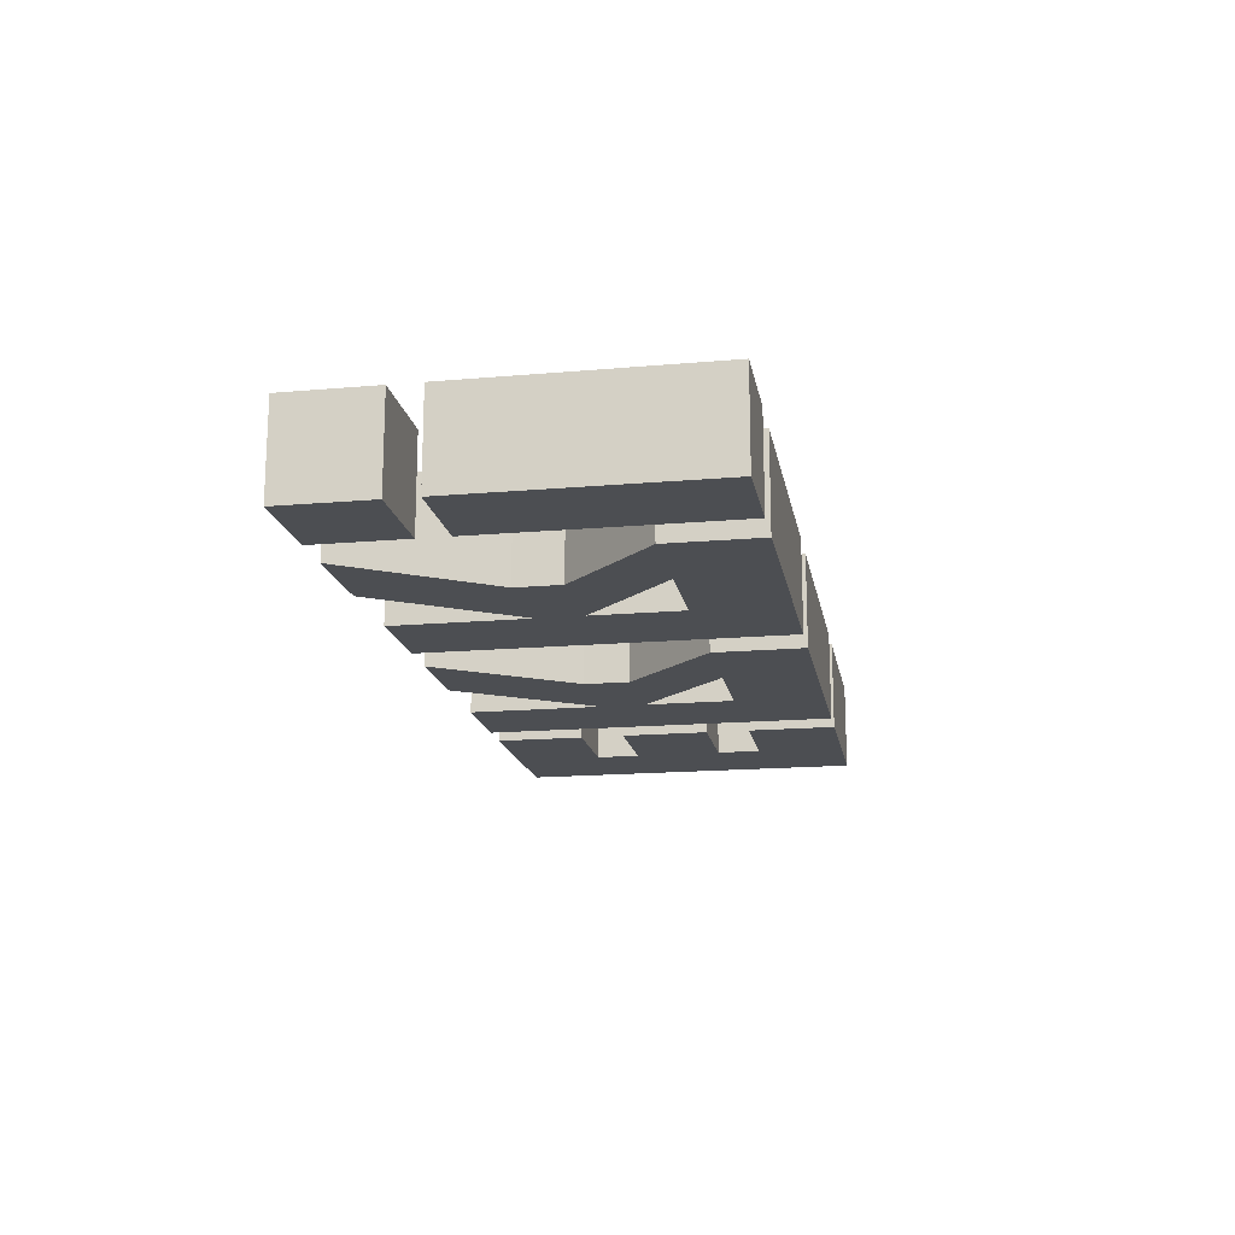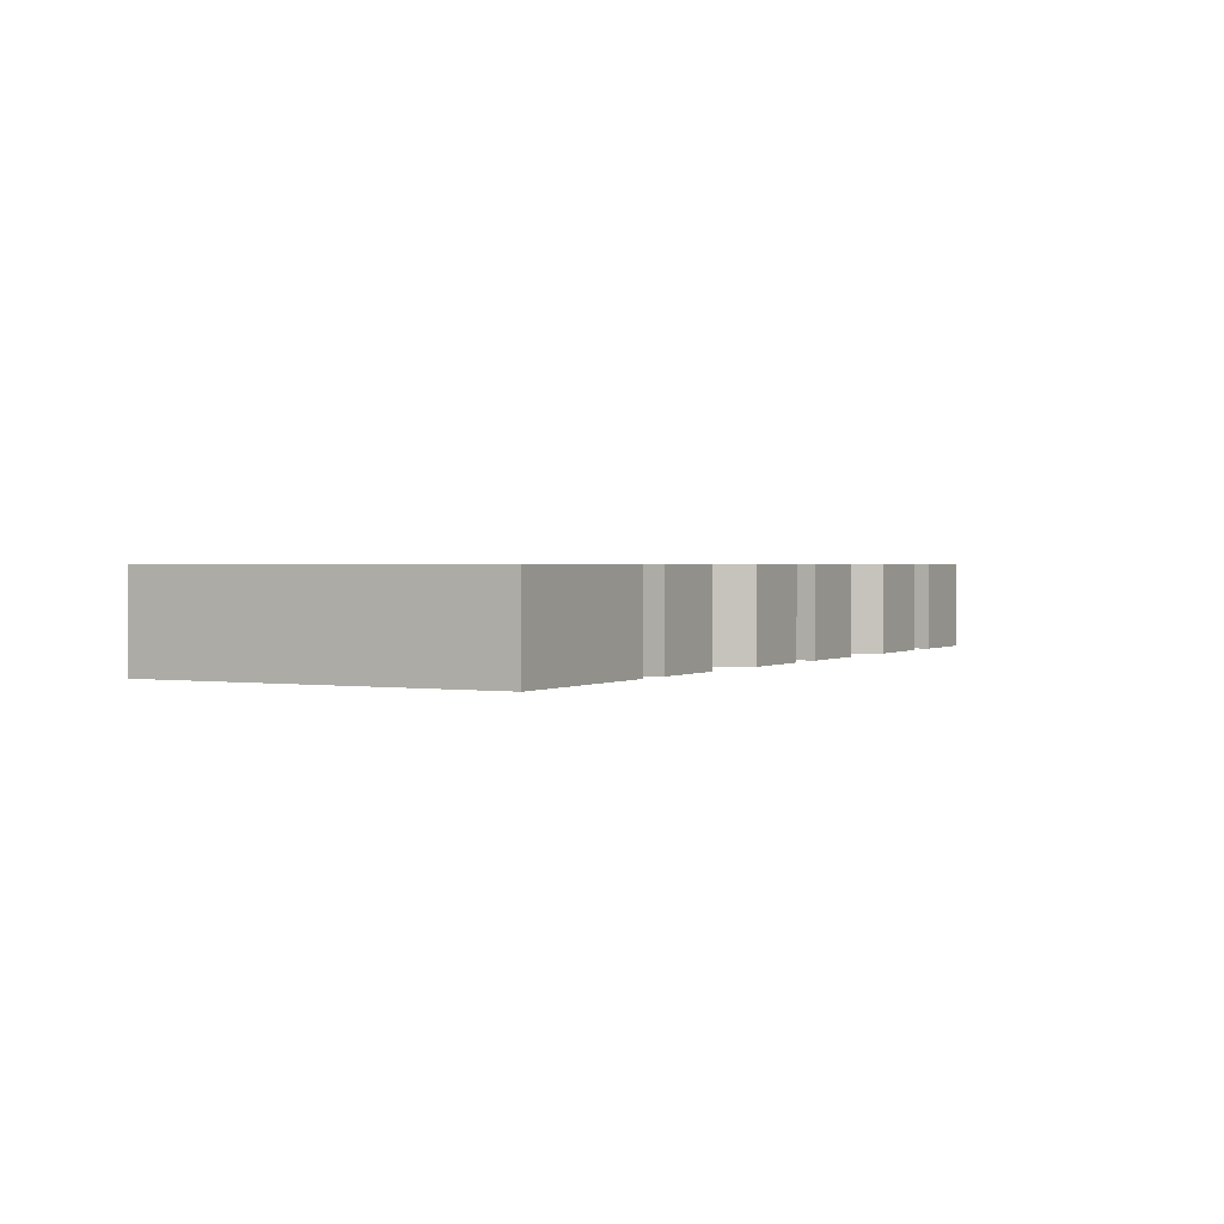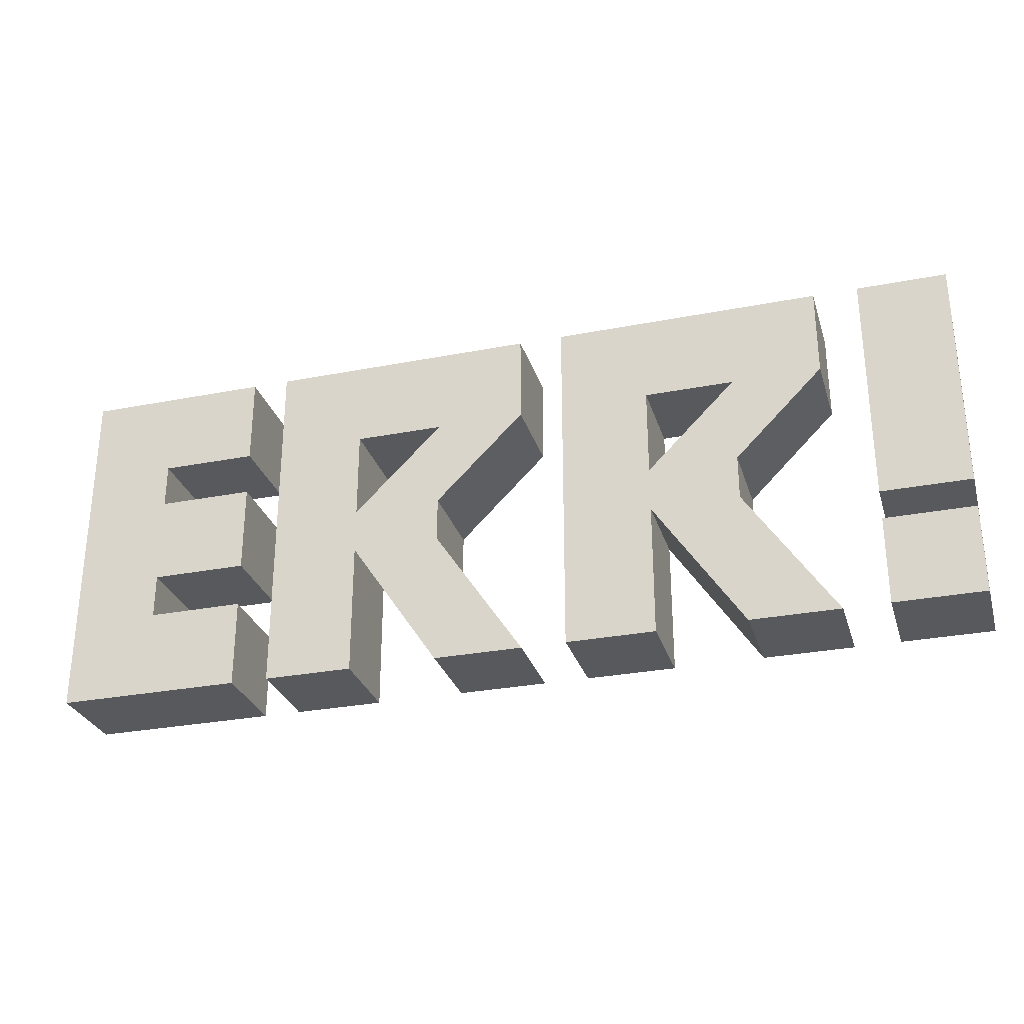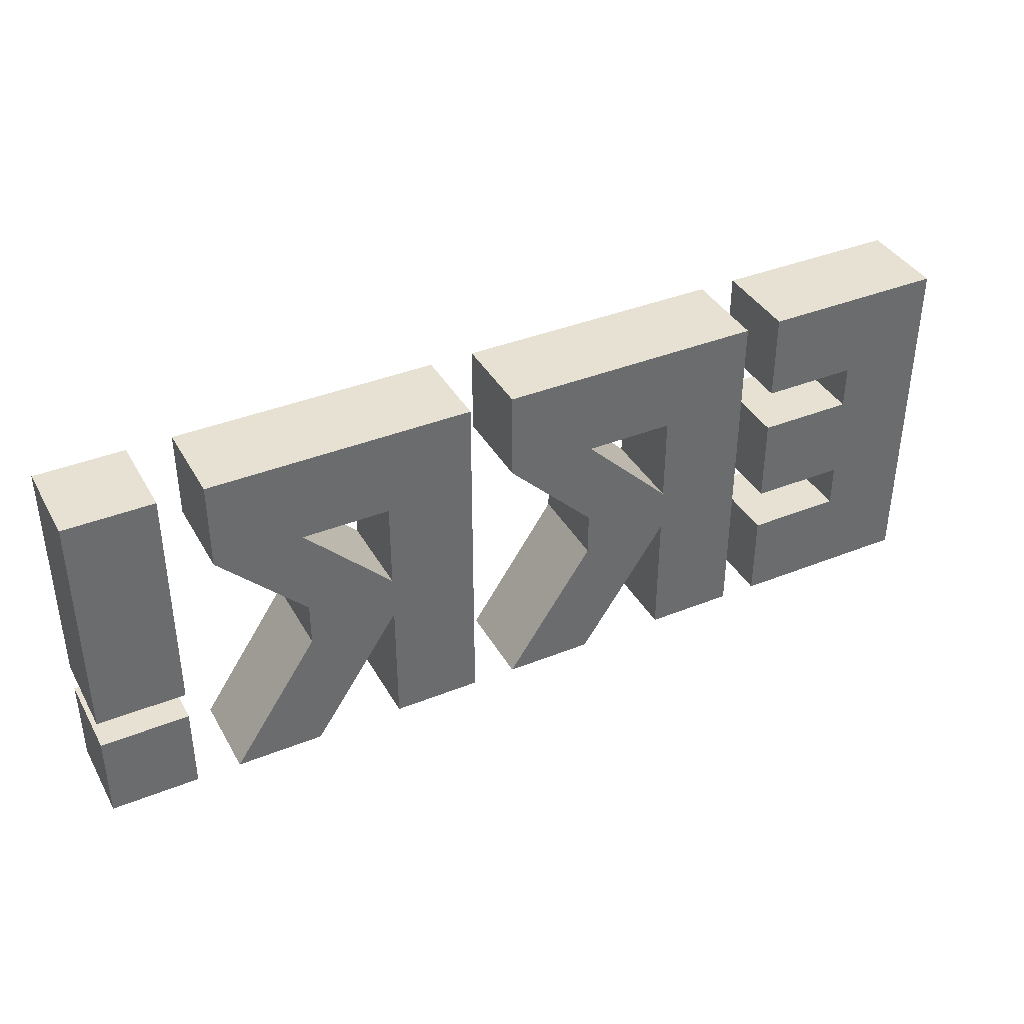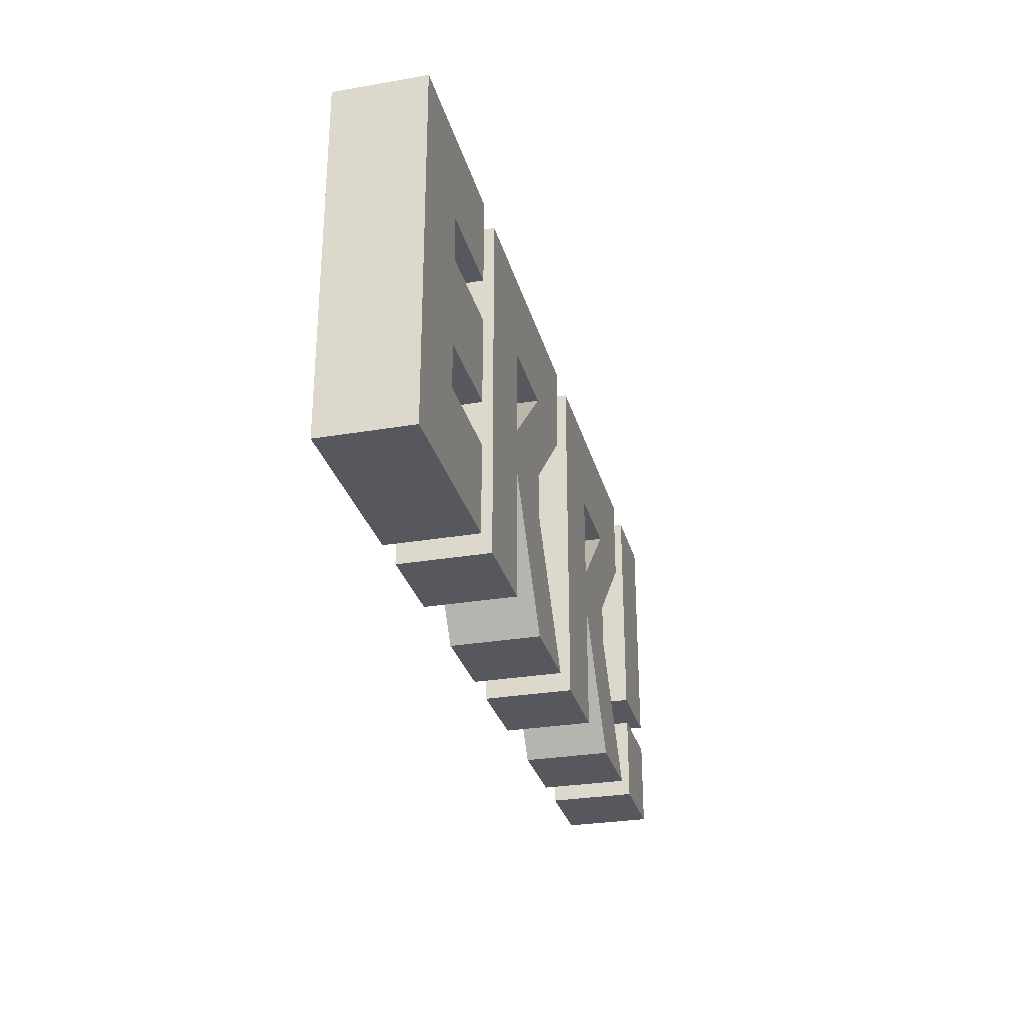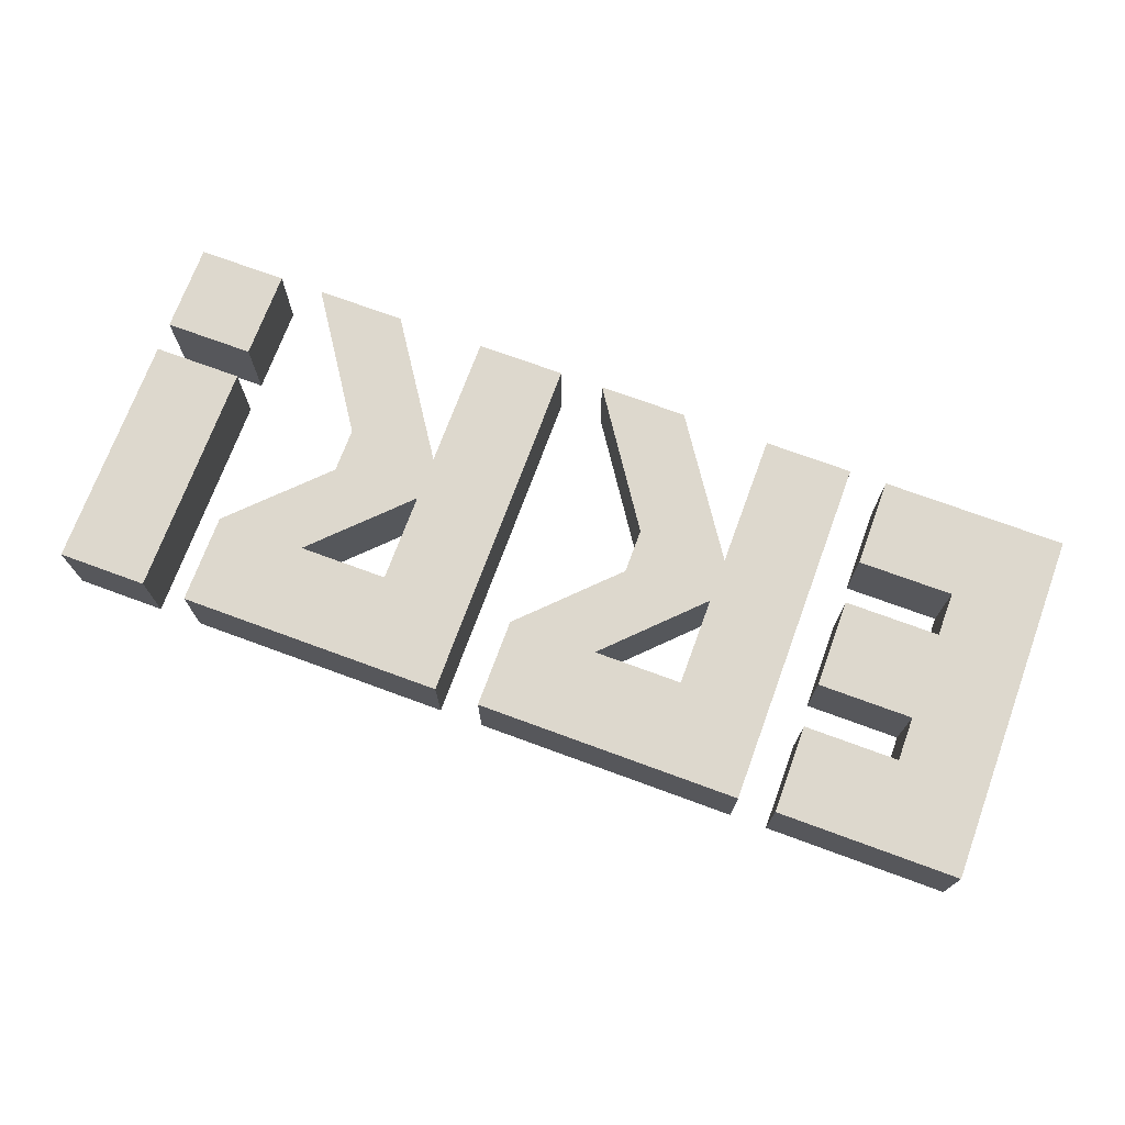
<metadata>
{"format":"obj","ext":"obj","renderer":"f3d","projection":"perspective","resolution":1024,"background":"white","views":[{"elev":-16.7,"azim":100.1,"up":"+Z"},{"elev":1.3,"azim":-61.9,"up":"+Z"},{"elev":-29.1,"azim":16.1,"up":"+Y"},{"elev":38.6,"azim":153.2,"up":"+Y"},{"elev":-28.9,"azim":-75.7,"up":"+Y"},{"elev":72.3,"azim":-159.8,"up":"+Z"}]}
</metadata>
<code>
o err
v -0.7785 -0.2974 0.07084
v -0.7785 -0.1557 0.07084
v -0.7785 -0.2974 -0.07084
v -0.7785 -0.1557 -0.07084
v -0.6369 -0.2974 0.07084
v -0.6369 -0.1557 0.07084
v -0.6369 -0.2974 -0.07084
v -0.6369 -0.1557 -0.07084
v -0.7785 -0.1557 0.07084
v -0.7785 -0.1557 -0.07084
v -0.6369 -0.1557 -0.07084
v -0.6369 -0.1557 0.07084
v -0.7785 -0.08488 0.07084
v -0.7785 -0.08488 -0.07084
v -0.6369 -0.08488 -0.07084
v -0.6369 -0.08488 0.07084
v -0.7785 0.0568 0.07084
v -0.7785 0.0568 -0.07084
v -0.6369 0.0568 -0.07084
v -0.6369 0.0568 0.07084
v -0.7785 0.1276 0.07084
v -0.7785 0.1276 -0.07084
v -0.6369 0.1276 -0.07084
v -0.6369 0.1276 0.07084
v -0.7785 0.2693 0.07084
v -0.7785 0.2693 -0.07084
v -0.6369 0.2693 -0.07084
v -0.6369 0.2693 0.07084
v -0.4841 -0.1557 -0.07084
v -0.4841 -0.2974 -0.07084
v -0.4841 -0.2974 0.07084
v -0.4841 -0.1557 0.07084
v -0.4841 -0.08488 -0.07084
v -0.4841 -0.08488 0.07084
v -0.4841 0.0568 -0.07084
v -0.4841 0.0568 0.07084
v -0.4841 0.1276 -0.07084
v -0.4841 0.1276 0.07084
v -0.4841 0.2693 -0.07084
v -0.4841 0.2693 0.07084
v -0.4244 -0.2974 0.07084
v -0.4244 0.1276 0.07084
v -0.4244 -0.2974 -0.07084
v -0.4244 0.1276 -0.07084
v -0.2827 -0.2974 0.07084
v -0.2827 0.1276 0.07084
v -0.2827 -0.2974 -0.07084
v -0.2827 0.1276 -0.07084
v -0.4244 0.2693 0.07084
v -0.4244 0.2693 -0.07084
v -0.2827 0.2693 -0.07084
v -0.2827 0.2693 0.07084
v -0.141 0.1276 -0.07084
v -0.141 0.1276 0.07084
v -0.141 0.2693 -0.07084
v -0.141 0.2693 0.07084
v 0.000681 0.1276 -0.07084
v 0.000681 0.1276 0.07084
v 0.000681 0.2693 -0.07084
v 0.000681 0.2693 0.07084
v -0.2827 -0.01404 -0.07084
v -0.2827 -0.01404 0.07084
v -0.141 -0.01404 -0.07084
v -0.141 -0.01404 0.07084
v -0.2827 -0.08488 -0.07084
v -0.2827 -0.08488 0.07084
v -0.141 -0.08488 -0.07084
v -0.141 -0.08488 0.07084
v -0.141 -0.2974 -0.07084
v -0.141 -0.2974 0.07084
v 0.000681 -0.2974 -0.07084
v 0.000681 -0.2974 0.07084
v 0.07152 -0.2974 0.07084
v 0.07152 0.1276 0.07084
v 0.07152 -0.2974 -0.07084
v 0.07152 0.1276 -0.07084
v 0.2132 -0.2974 0.07084
v 0.2132 0.1276 0.07084
v 0.2132 -0.2974 -0.07084
v 0.2132 0.1276 -0.07084
v 0.07152 0.2693 0.07084
v 0.07152 0.2693 -0.07084
v 0.2132 0.2693 -0.07084
v 0.2132 0.2693 0.07084
v 0.3549 0.1276 -0.07084
v 0.3549 0.1276 0.07084
v 0.3549 0.2693 -0.07084
v 0.3549 0.2693 0.07084
v 0.4966 0.1276 -0.07084
v 0.4966 0.1276 0.07084
v 0.4966 0.2693 -0.07084
v 0.4966 0.2693 0.07084
v 0.2132 -0.01404 -0.07084
v 0.2132 -0.01404 0.07084
v 0.3549 -0.01404 -0.07084
v 0.3549 -0.01404 0.07084
v 0.2132 -0.08488 -0.07084
v 0.2132 -0.08488 0.07084
v 0.3549 -0.08488 -0.07084
v 0.3549 -0.08488 0.07084
v 0.3549 -0.2974 -0.07084
v 0.3549 -0.2974 0.07084
v 0.4966 -0.2974 -0.07084
v 0.4966 -0.2974 0.07084
v 0.5674 -0.2974 0.07084
v 0.5674 -0.1557 0.07084
v 0.5674 -0.2974 -0.07084
v 0.5674 -0.1557 -0.07084
v 0.7091 -0.2974 0.07084
v 0.7091 -0.1557 0.07084
v 0.7091 -0.2974 -0.07084
v 0.7091 -0.1557 -0.07084
v 0.5674 -0.1092 0.07084
v 0.5674 0.2693 0.07084
v 0.5674 -0.1092 -0.07084
v 0.5674 0.2693 -0.07084
v 0.7091 -0.1092 0.07084
v 0.7091 0.2693 0.07084
v 0.7091 -0.1092 -0.07084
v 0.7091 0.2693 -0.07084
f 2 3 1
f 4 7 3
f 8 30 7
f 6 1 5
f 7 1 3
f 8 10 11
f 11 16 12
f 6 11 12
f 4 9 10
f 2 12 9
f 16 17 13
f 9 14 10
f 12 13 9
f 10 15 11
f 18 23 19
f 14 19 15
f 5 32 6
f 13 18 14
f 28 39 27
f 19 24 20
f 17 22 18
f 20 21 17
f 26 28 27
f 21 26 22
f 24 25 21
f 22 27 23
f 29 31 30
f 33 36 34
f 37 40 38
f 20 35 19
f 7 31 5
f 27 37 23
f 23 38 24
f 19 33 15
f 6 29 8
f 24 40 28
f 16 36 20
f 15 34 16
f 42 43 41
f 44 47 43
f 48 45 47
f 46 41 45
f 47 41 43
f 44 51 48
f 50 52 51
f 46 56 52
f 42 50 44
f 46 49 42
f 54 60 56
f 52 55 51
f 48 54 46
f 51 53 48
f 57 60 58
f 56 59 55
f 55 57 53
f 54 64 58
f 62 68 64
f 58 63 57
f 53 63 61
f 53 62 54
f 67 69 65
f 61 66 62
f 63 65 61
f 64 67 63
f 69 72 70
f 68 71 67
f 68 70 72
f 65 70 66
f 74 75 73
f 76 79 75
f 80 77 79
f 78 73 77
f 79 73 75
f 76 83 80
f 82 84 83
f 78 88 84
f 74 82 76
f 78 81 74
f 86 92 88
f 84 87 83
f 80 86 78
f 83 85 80
f 89 92 90
f 88 91 87
f 87 89 85
f 86 96 90
f 94 100 96
f 90 95 89
f 85 95 93
f 85 94 86
f 99 101 97
f 93 98 94
f 95 97 93
f 96 99 95
f 101 104 102
f 100 103 99
f 100 102 104
f 97 102 98
f 106 107 105
f 108 111 107
f 112 109 111
f 110 105 109
f 111 105 107
f 108 110 112
f 114 115 113
f 116 119 115
f 120 117 119
f 118 113 117
f 119 113 115
f 116 118 120
f 2 4 3
f 4 8 7
f 8 29 30
f 6 2 1
f 7 5 1
f 8 4 10
f 11 15 16
f 6 8 11
f 4 2 9
f 2 6 12
f 16 20 17
f 9 13 14
f 12 16 13
f 10 14 15
f 18 22 23
f 14 18 19
f 5 31 32
f 13 17 18
f 28 40 39
f 19 23 24
f 17 21 22
f 20 24 21
f 26 25 28
f 21 25 26
f 24 28 25
f 22 26 27
f 29 32 31
f 33 35 36
f 37 39 40
f 20 36 35
f 7 30 31
f 27 39 37
f 23 37 38
f 19 35 33
f 6 32 29
f 24 38 40
f 16 34 36
f 15 33 34
f 42 44 43
f 44 48 47
f 48 46 45
f 46 42 41
f 47 45 41
f 44 50 51
f 50 49 52
f 46 54 56
f 42 49 50
f 46 52 49
f 54 58 60
f 52 56 55
f 48 53 54
f 51 55 53
f 57 59 60
f 56 60 59
f 55 59 57
f 54 62 64
f 62 66 68
f 58 64 63
f 53 57 63
f 53 61 62
f 67 71 69
f 61 65 66
f 63 67 65
f 64 68 67
f 69 71 72
f 68 72 71
f 68 66 70
f 65 69 70
f 74 76 75
f 76 80 79
f 80 78 77
f 78 74 73
f 79 77 73
f 76 82 83
f 82 81 84
f 78 86 88
f 74 81 82
f 78 84 81
f 86 90 92
f 84 88 87
f 80 85 86
f 83 87 85
f 89 91 92
f 88 92 91
f 87 91 89
f 86 94 96
f 94 98 100
f 90 96 95
f 85 89 95
f 85 93 94
f 99 103 101
f 93 97 98
f 95 99 97
f 96 100 99
f 101 103 104
f 100 104 103
f 100 98 102
f 97 101 102
f 106 108 107
f 108 112 111
f 112 110 109
f 110 106 105
f 111 109 105
f 108 106 110
f 114 116 115
f 116 120 119
f 120 118 117
f 118 114 113
f 119 117 113
f 116 114 118

</code>
